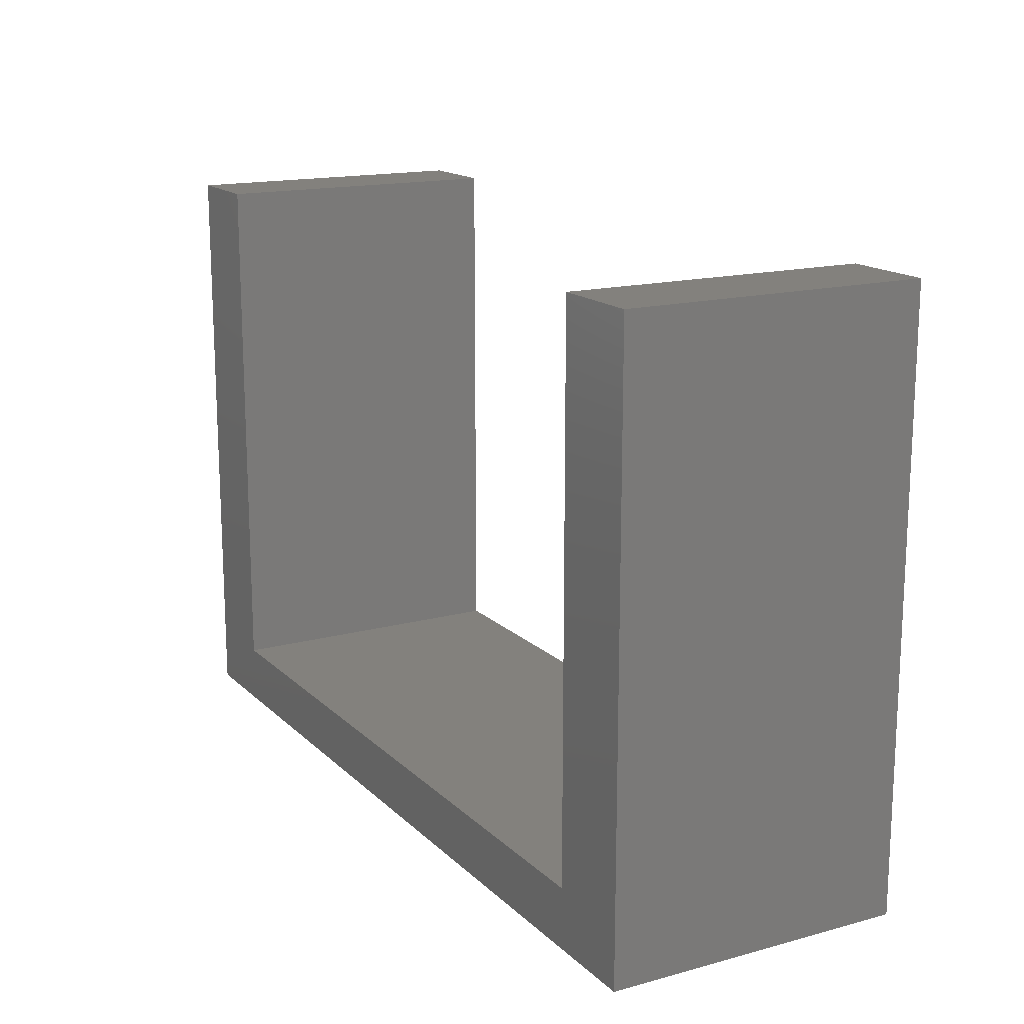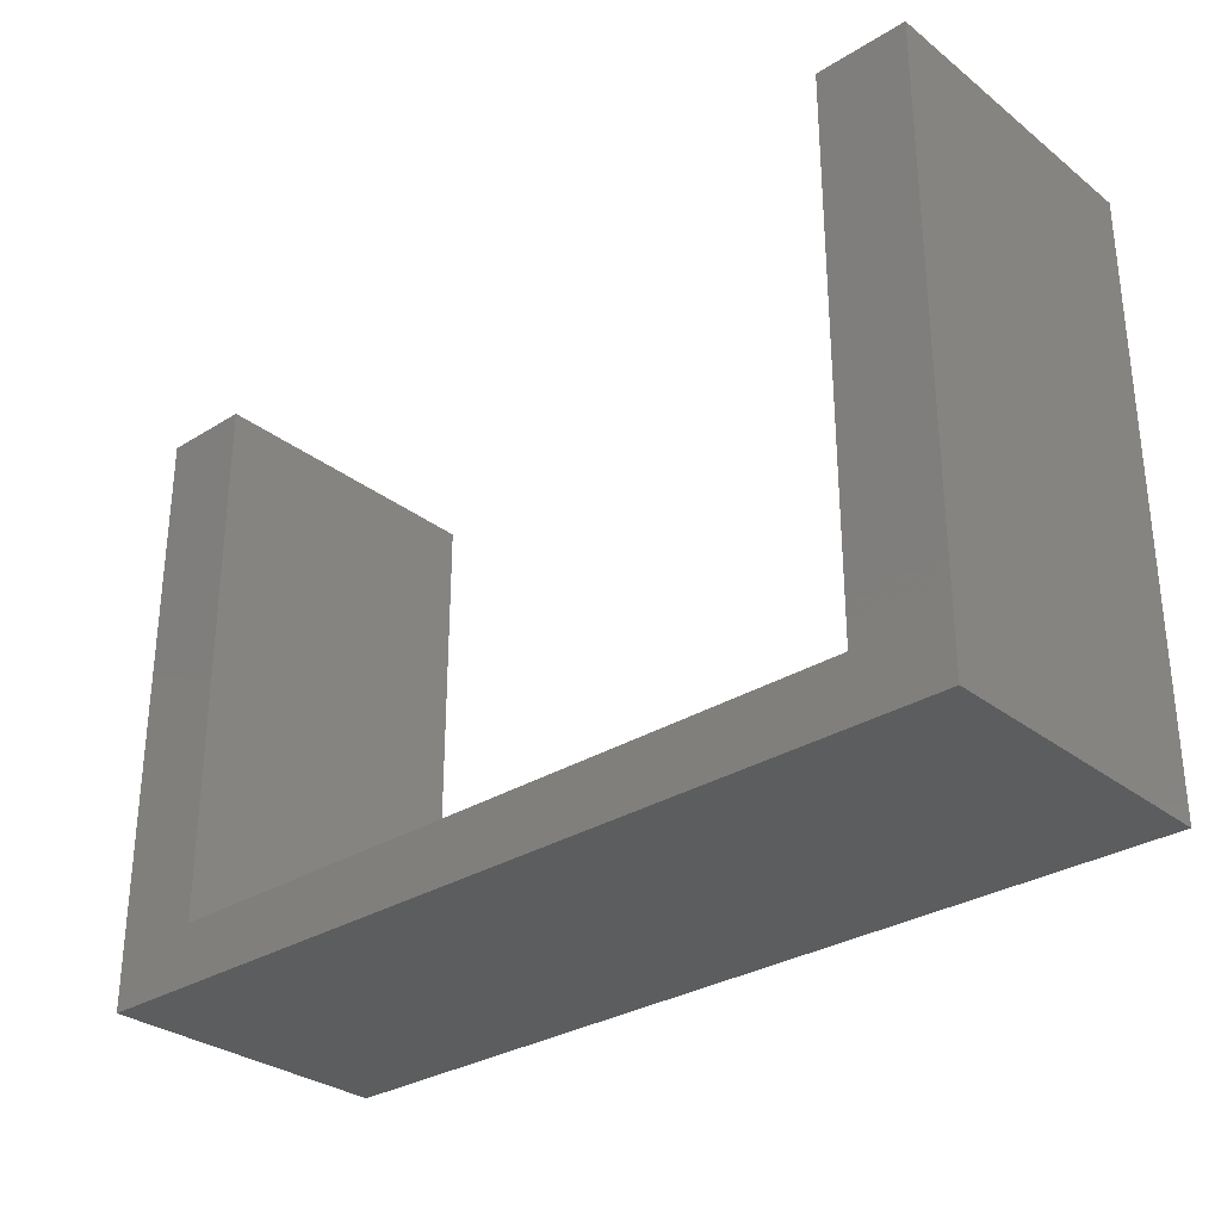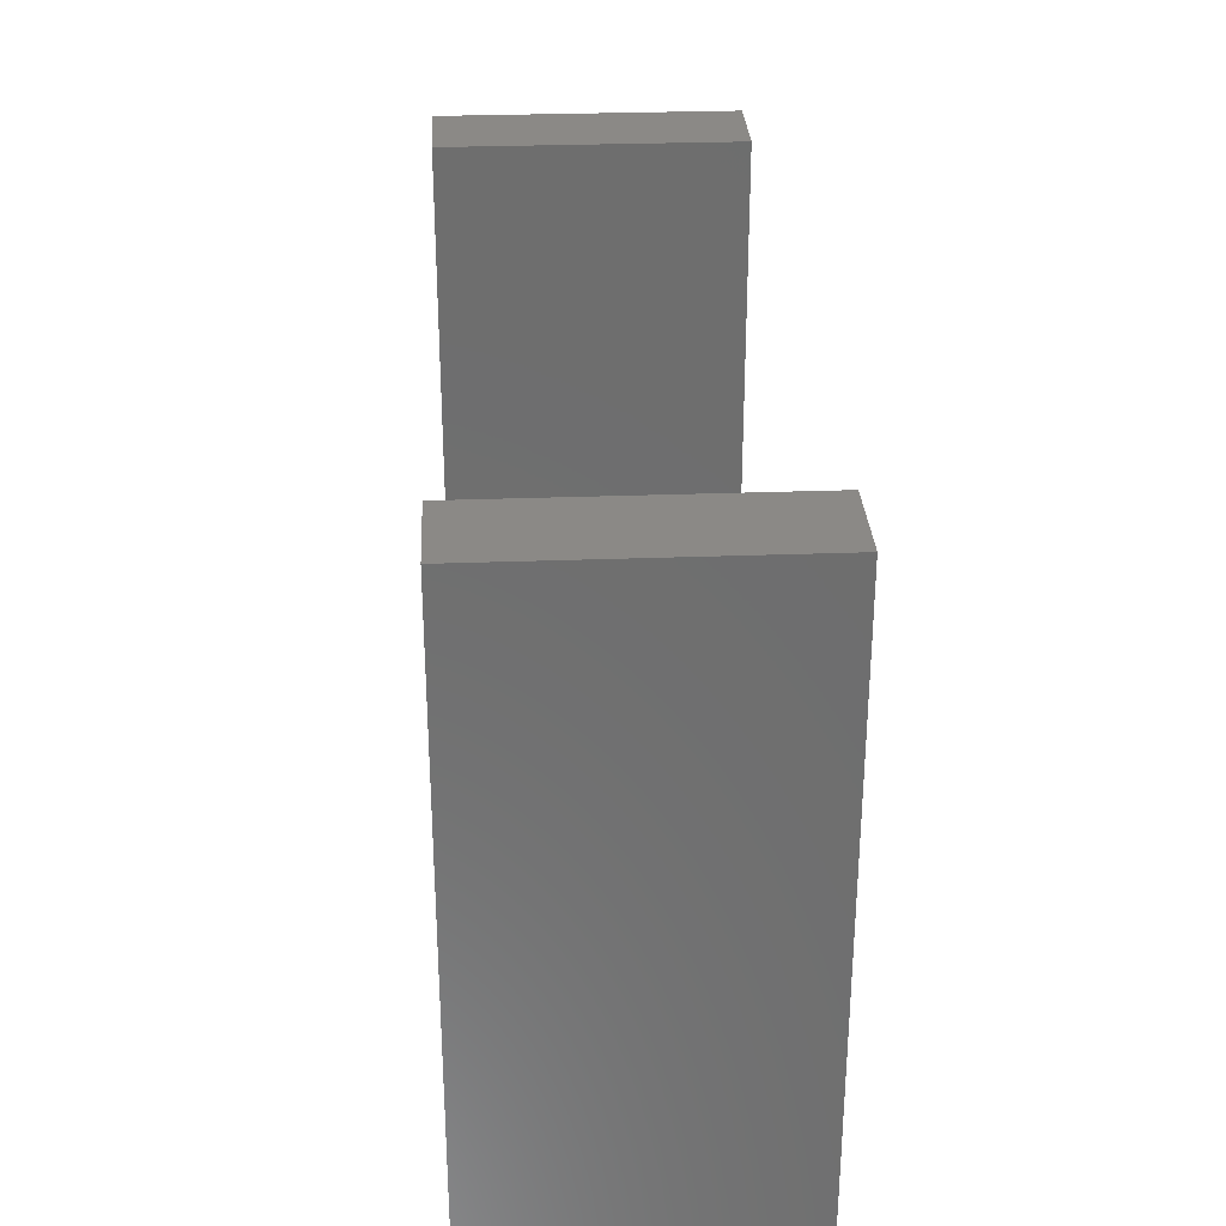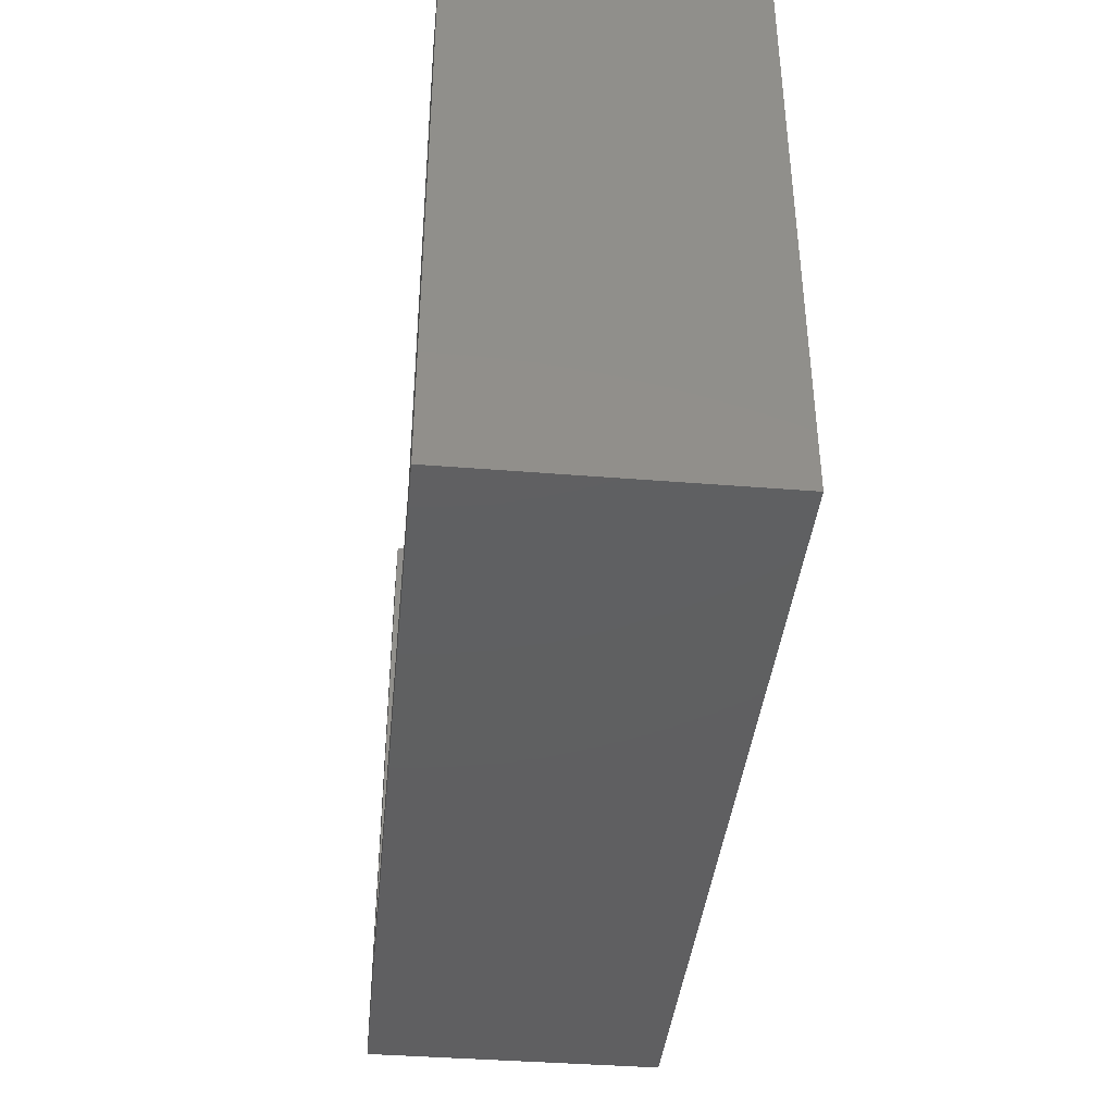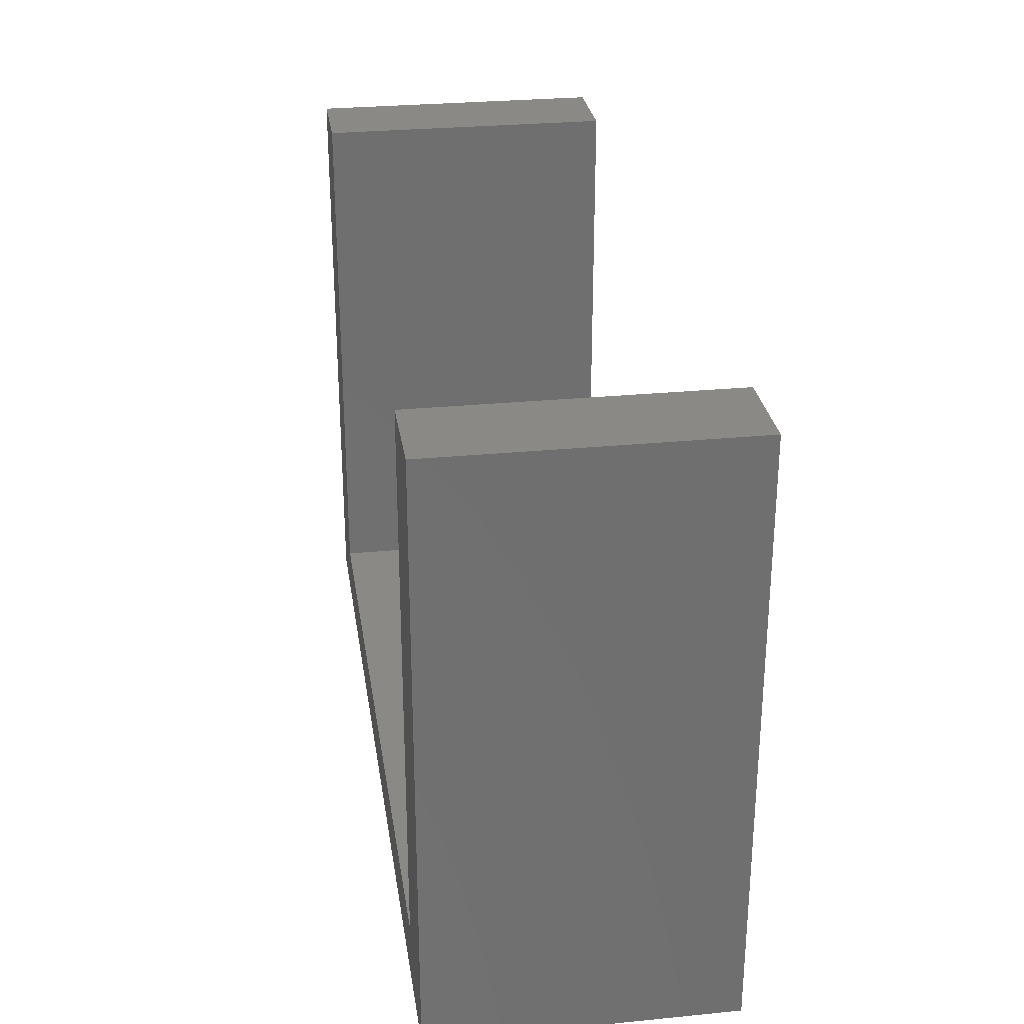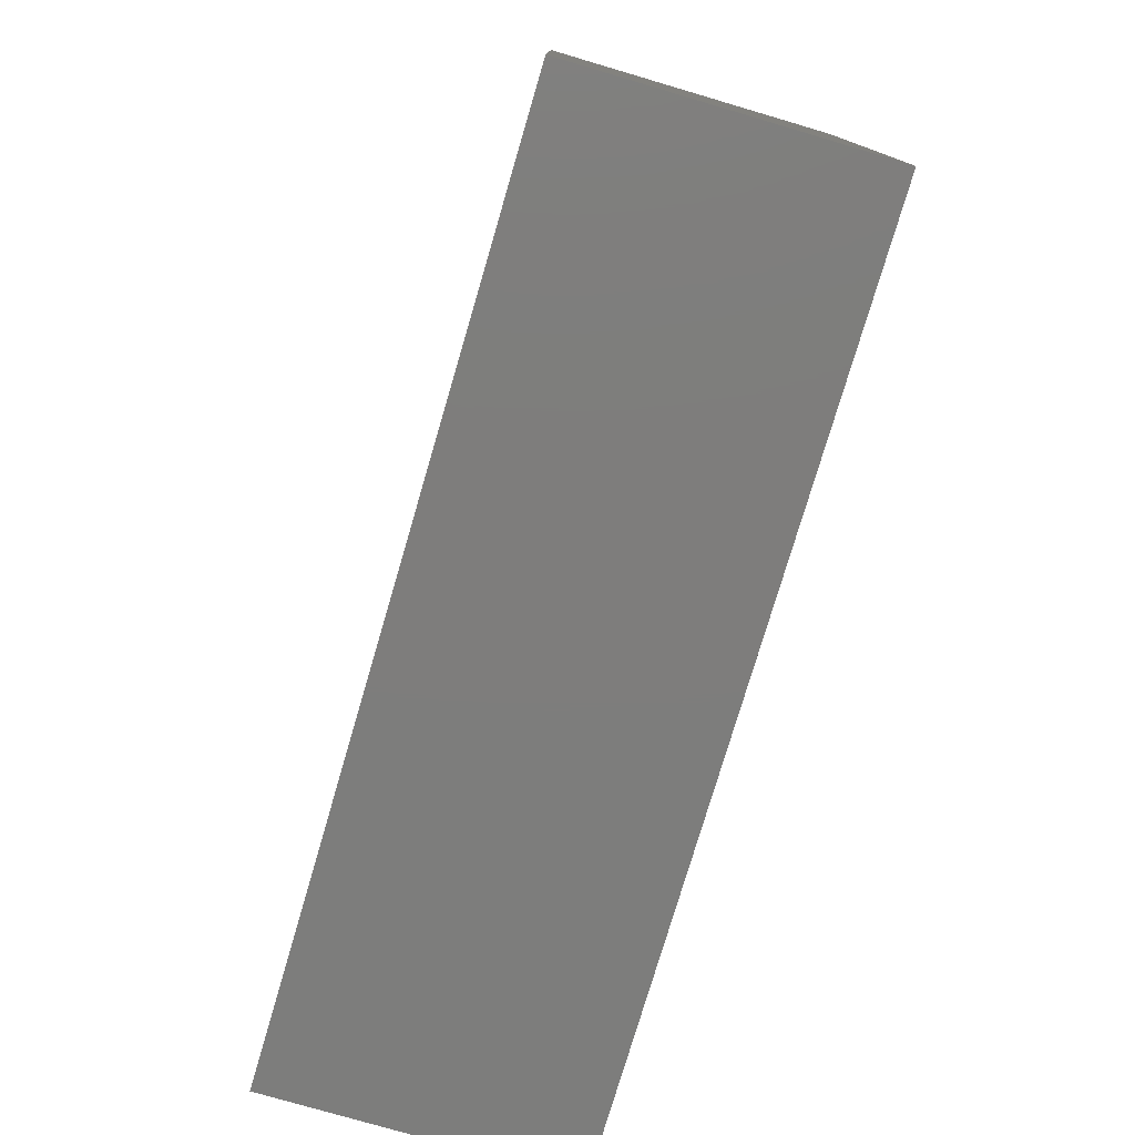
<metadata>
{"format":"stl","ext":"stl","renderer":"f3d","projection":"perspective","resolution":1024,"background":"white","views":[{"elev":16.0,"azim":60.8,"up":"+Z"},{"elev":-30.4,"azim":42.0,"up":"+Z"},{"elev":29.9,"azim":-93.1,"up":"+Z"},{"elev":-39.9,"azim":84.3,"up":"+Z"},{"elev":28.5,"azim":-98.4,"up":"+Z"},{"elev":-77.0,"azim":-106.4,"up":"+Z"}]}
</metadata>
<code>
# stl→obj: 16 verts, 28 faces
v 1.5 -0.5 0
v -1.5 -0.5 0
v -1.5 0.5 0
v 1.5 0.5 0
v 1.5 -0.5 2
v 1.5 0.5 2
v 1.2 0.5 2
v 1.2 -0.5 2
v 1.2 -0.5 0.2
v -1.2 -0.5 2
v -1.5 -0.5 2
v -1.2 -0.5 0.2
v -1.5 0.5 2
v -1.2 0.5 2
v -1.2 0.5 0.2
v 1.2 0.5 0.2
f 1 2 3
f 3 4 1
f 5 6 7
f 7 8 5
f 1 5 8
f 1 8 9
f 10 11 2
f 1 9 12
f 12 10 2
f 1 12 2
f 2 11 13
f 13 3 2
f 3 13 14
f 3 14 15
f 7 6 4
f 3 15 16
f 16 7 4
f 3 16 4
f 5 1 4
f 4 6 5
f 16 9 8
f 8 7 16
f 10 14 13
f 13 11 10
f 15 12 9
f 9 16 15
f 12 15 14
f 14 10 12

</code>
